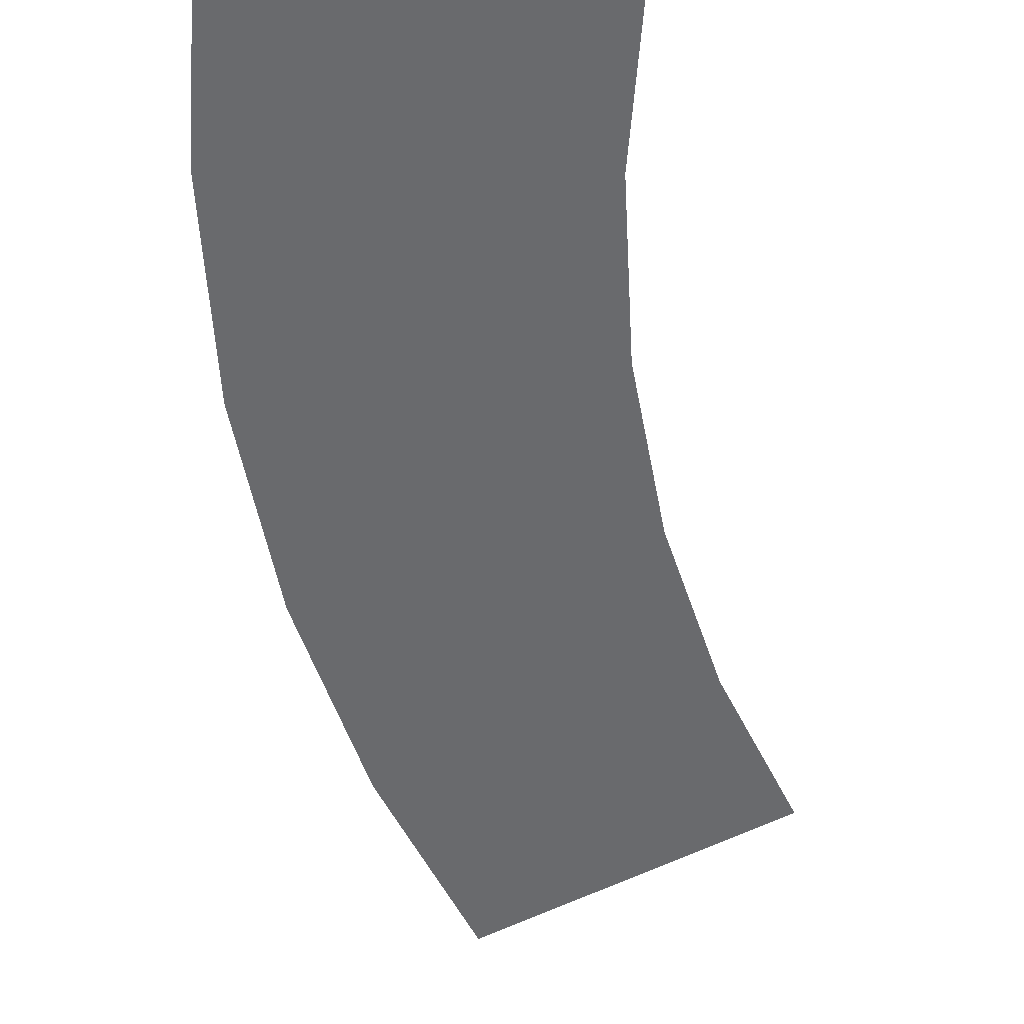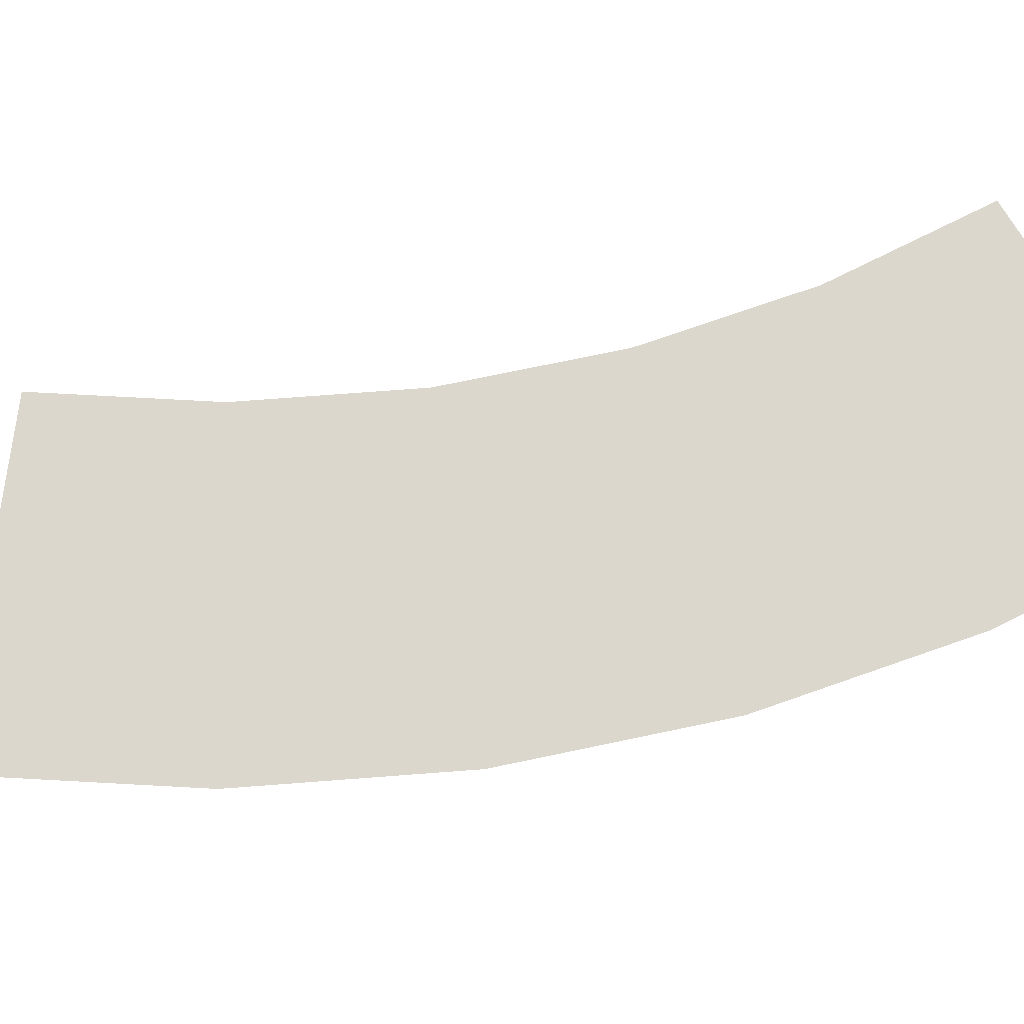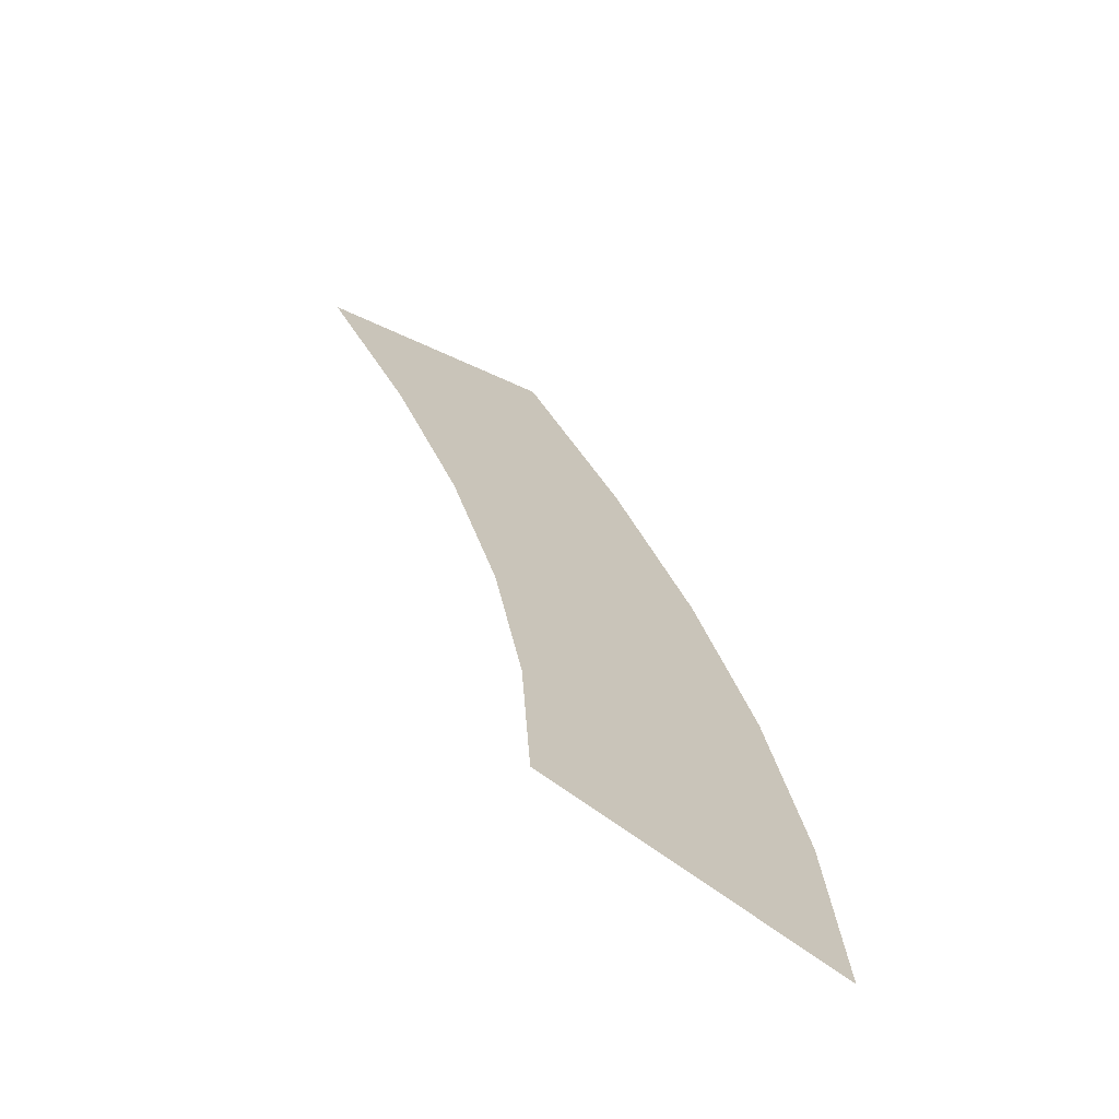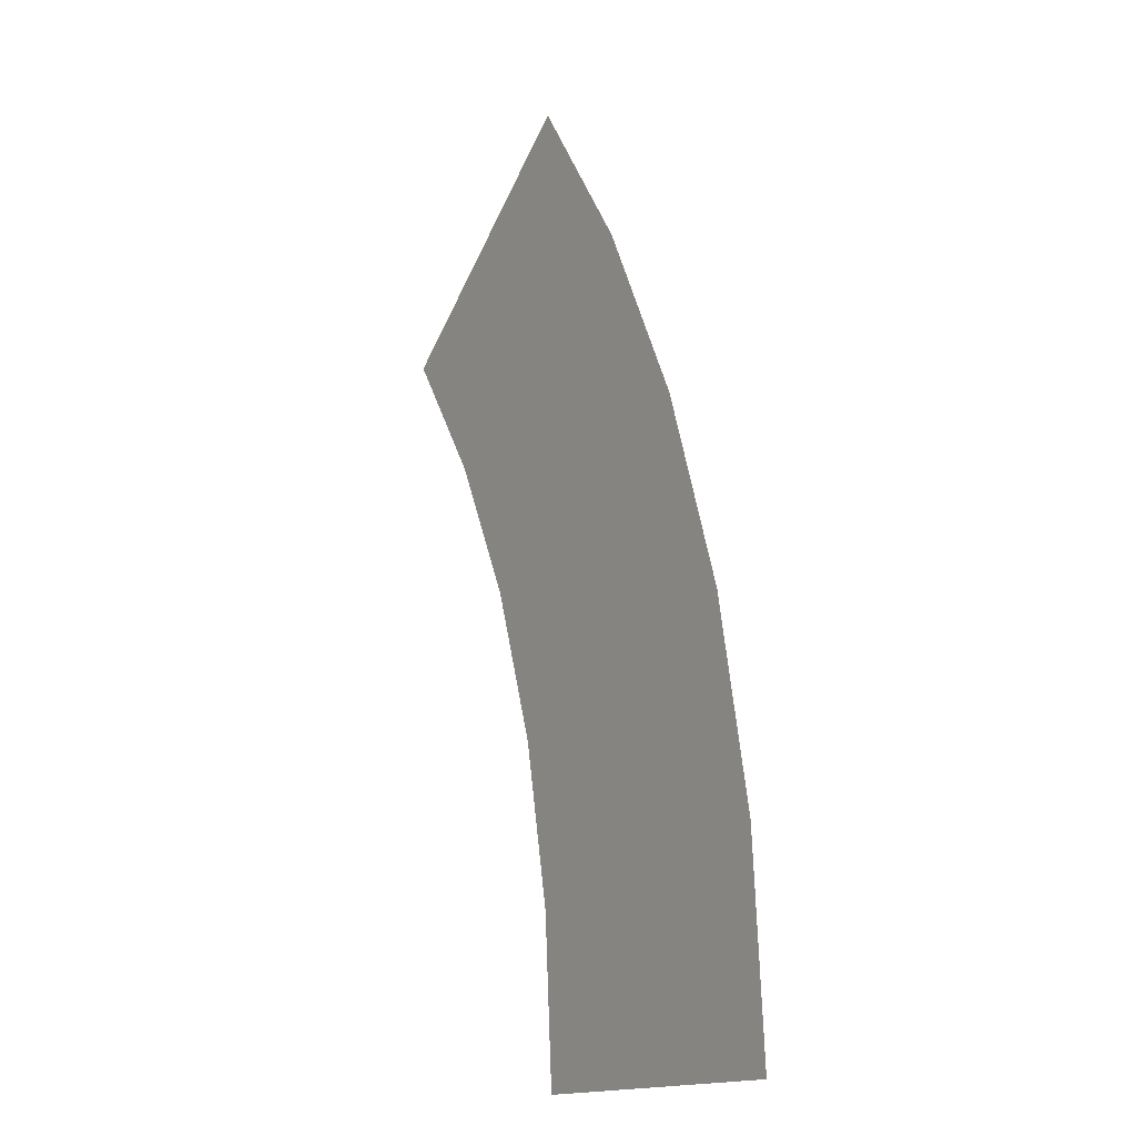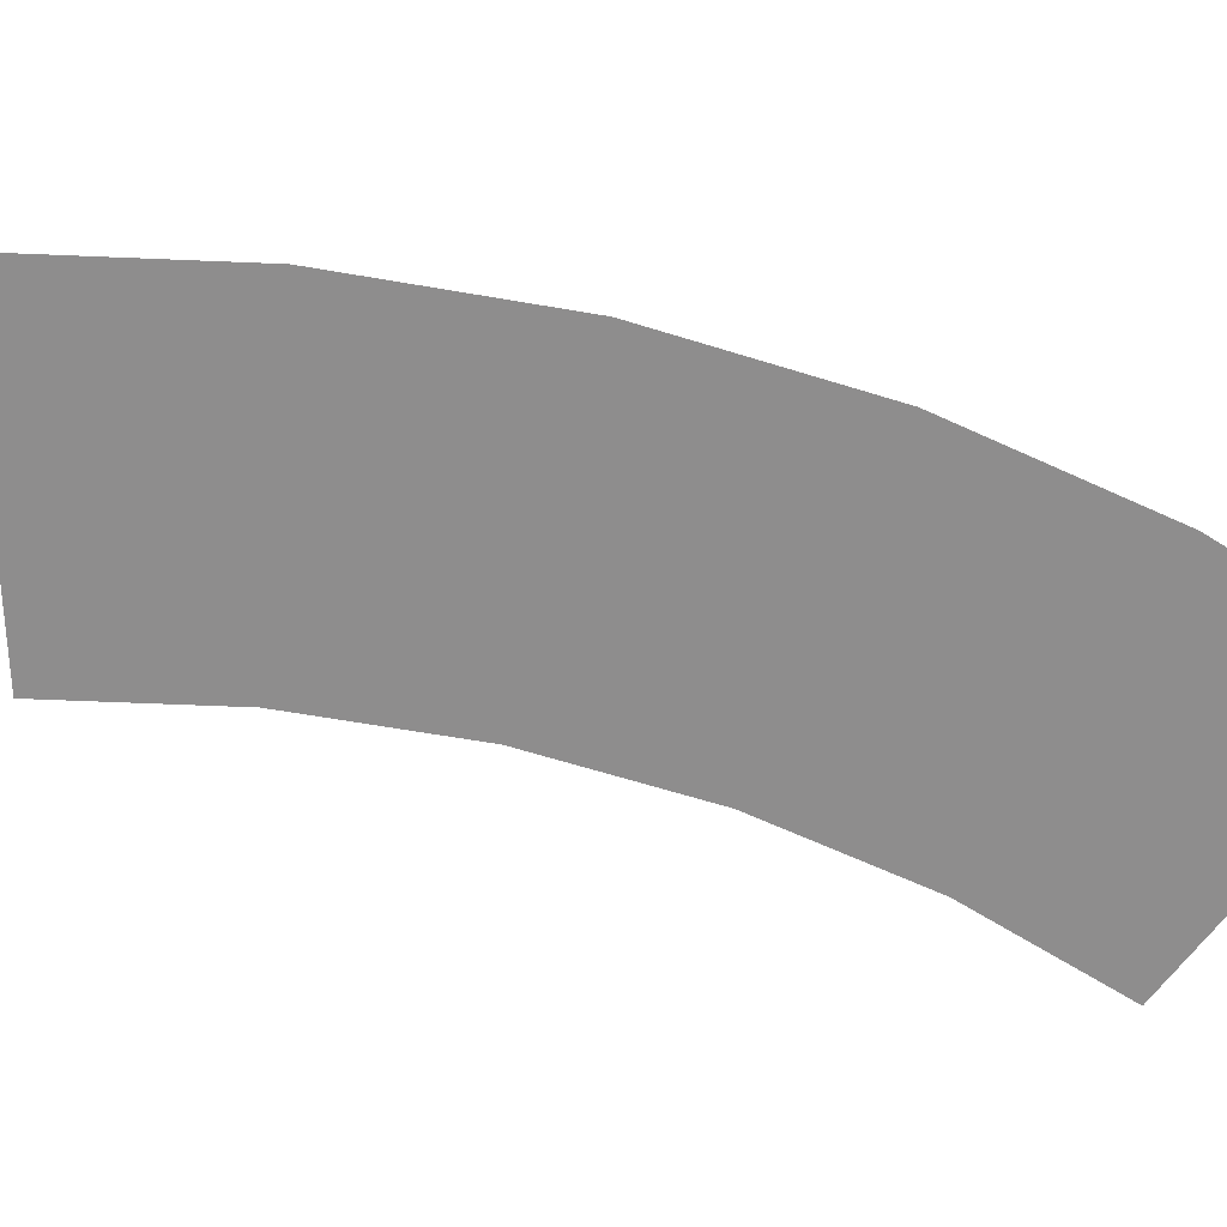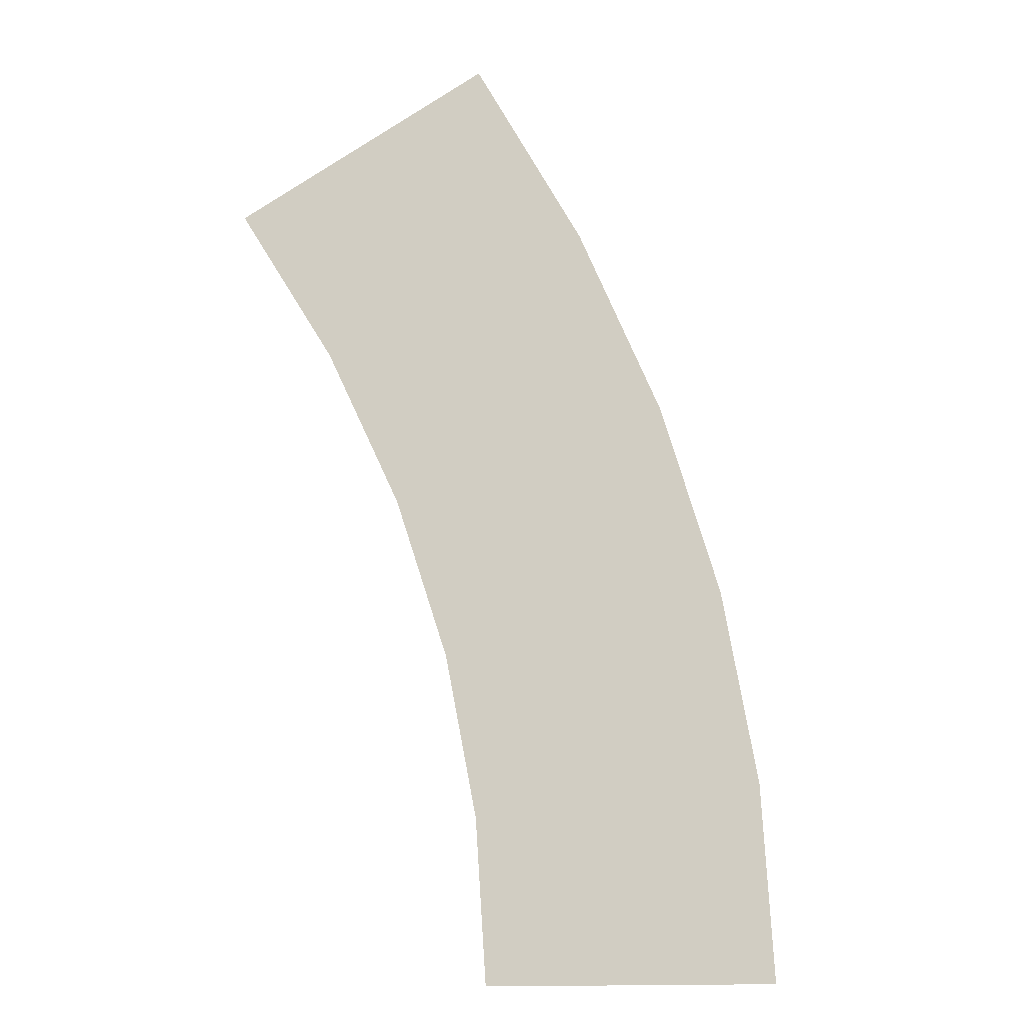
<metadata>
{"format":"obj","ext":"obj","renderer":"f3d","projection":"perspective","resolution":1024,"background":"white","views":[{"elev":-53.1,"azim":171.9,"up":"+Y"},{"elev":73.0,"azim":59.4,"up":"+Y"},{"elev":-69.2,"azim":-36.6,"up":"+Z"},{"elev":-15.4,"azim":57.5,"up":"+Z"},{"elev":-64.7,"azim":53.9,"up":"+Y"},{"elev":-11.5,"azim":-18.4,"up":"+Z"}]}
</metadata>
<code>
v 0.25 0 0
v 0.2478 0 0.03263
v 0.1983 0 0.0261
v 0.2 0 0
v 0.2478 0 0.03263
v 0.2415 0 0.0647
v 0.1932 0 0.05176
v 0.1983 0 0.0261
v 0.2415 0 0.0647
v 0.231 0 0.09567
v 0.1848 0 0.07654
v 0.1932 0 0.05176
v 0.231 0 0.09567
v 0.2165 0 0.125
v 0.1732 0 0.1
v 0.1848 0 0.07654
v 0.2165 0 0.125
v 0.1983 0 0.1522
v 0.1587 0 0.1218
v 0.1732 0 0.1
g mesh3277
f 1 2 3
f 3 4 1
f 5 6 7
f 7 8 5
f 9 10 11
f 11 12 9
f 13 14 15
f 15 16 13
f 17 18 19
f 19 20 17

</code>
